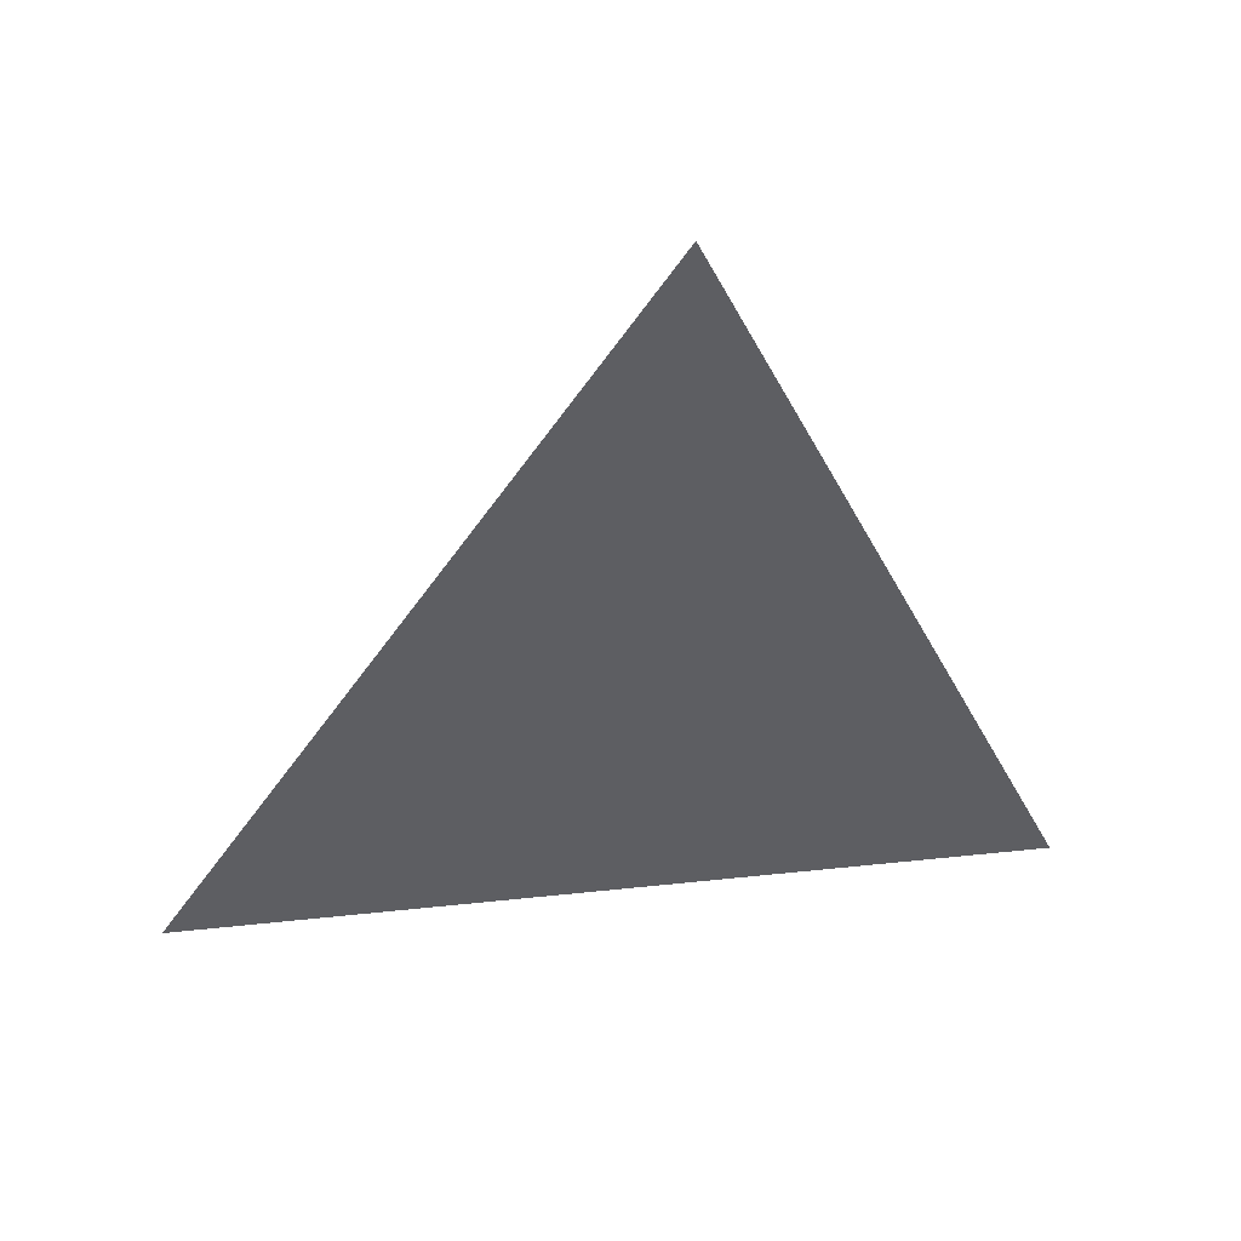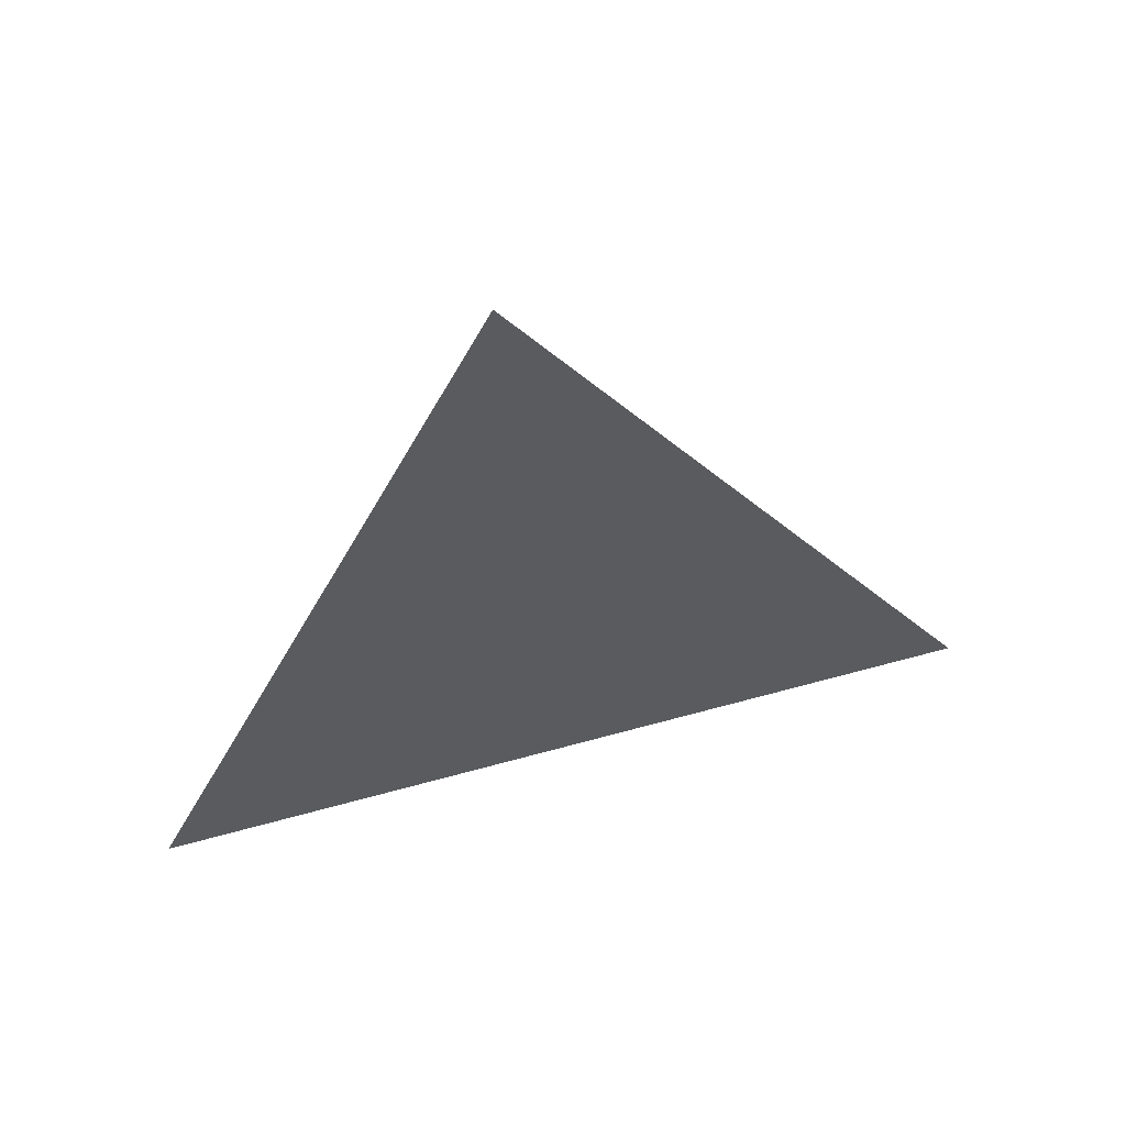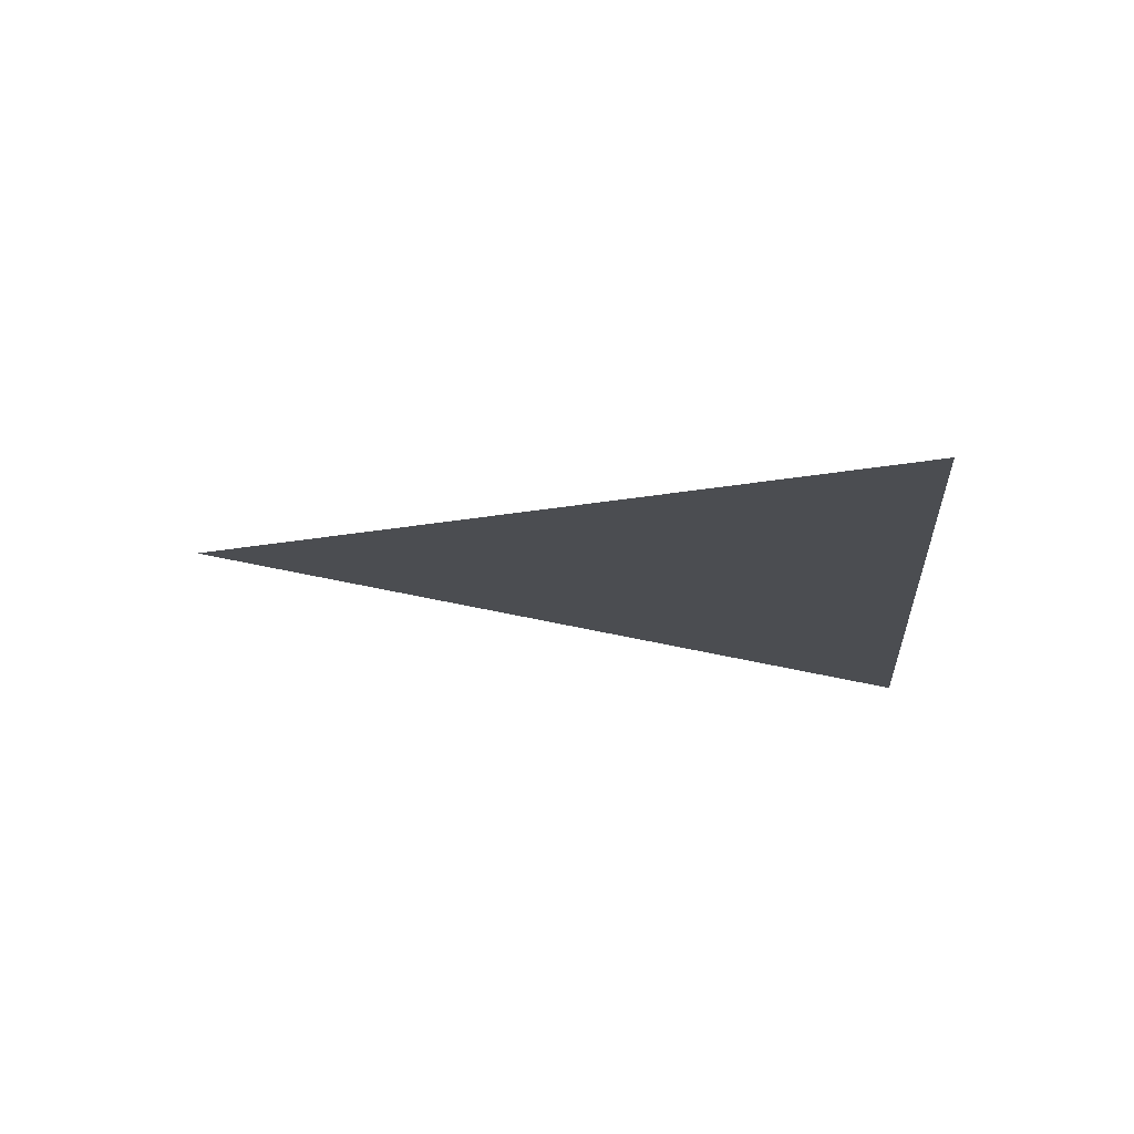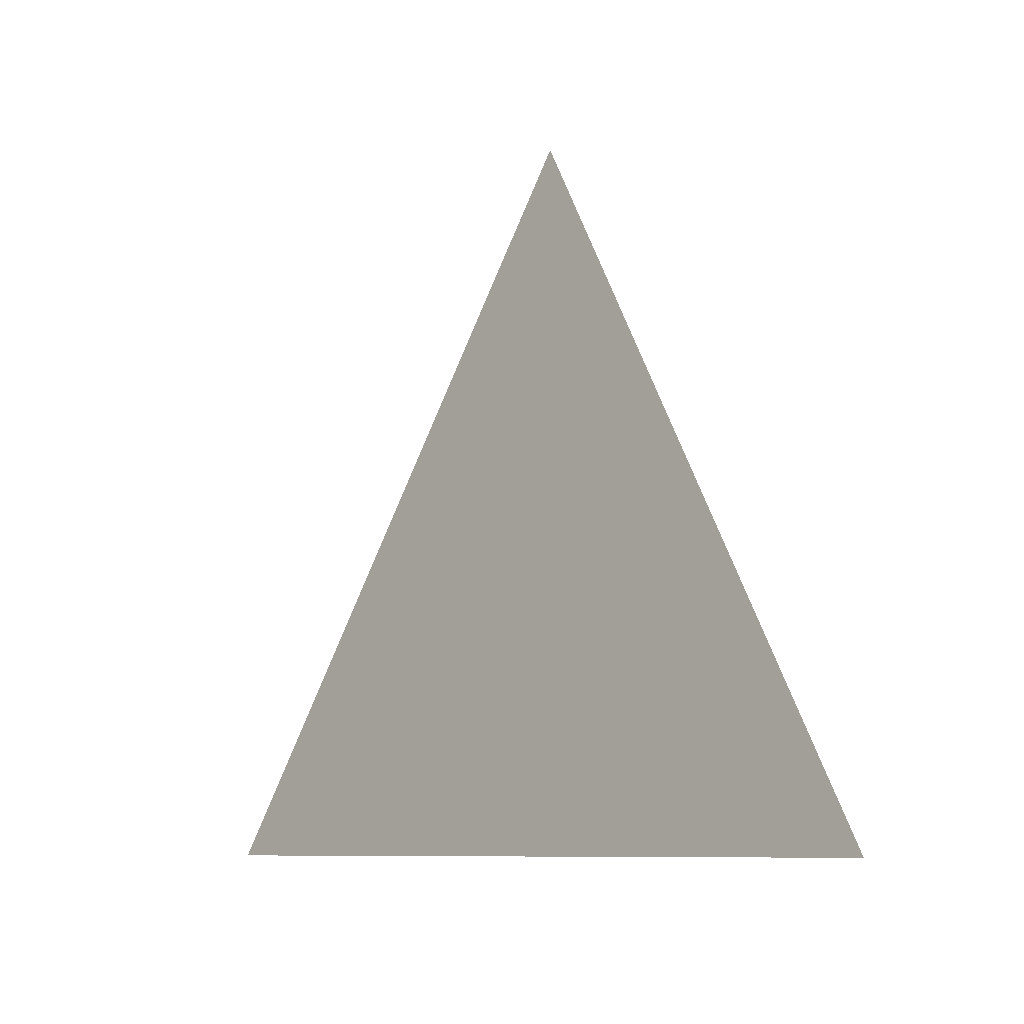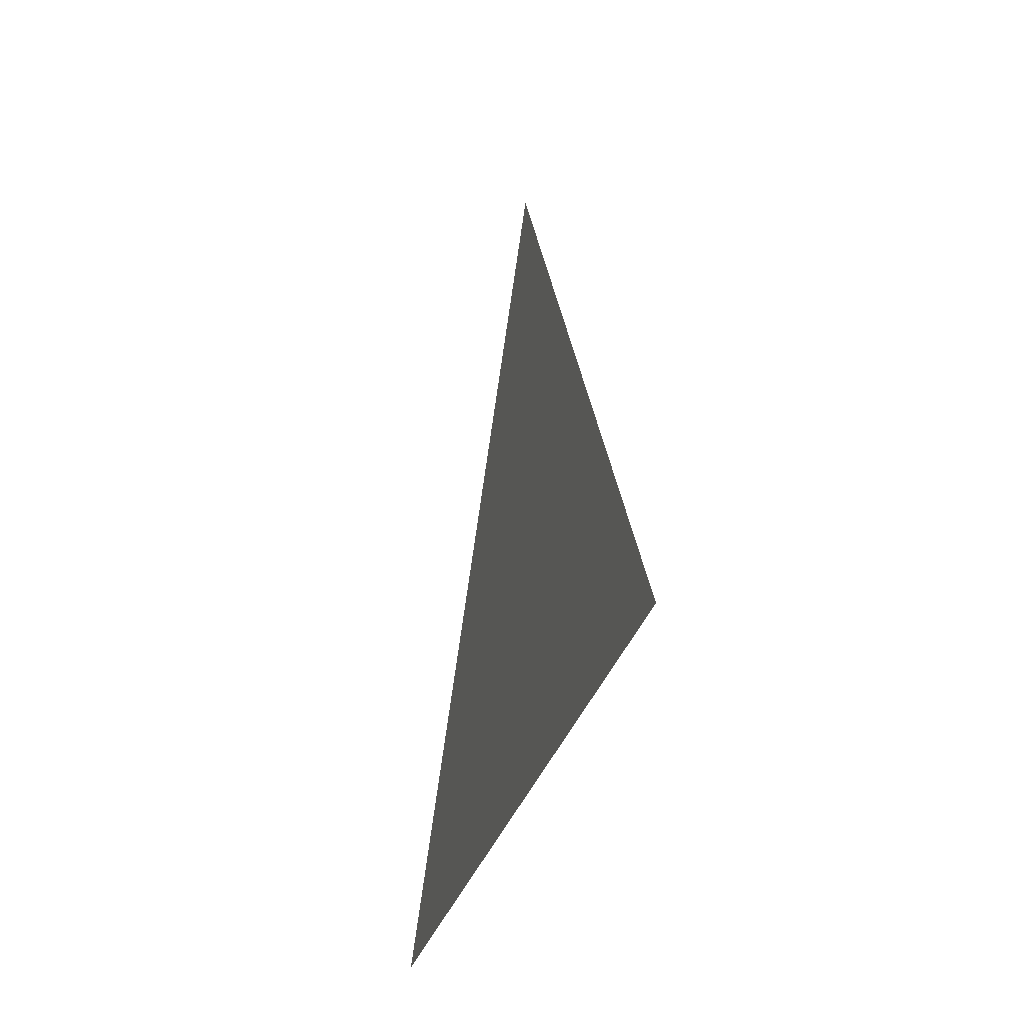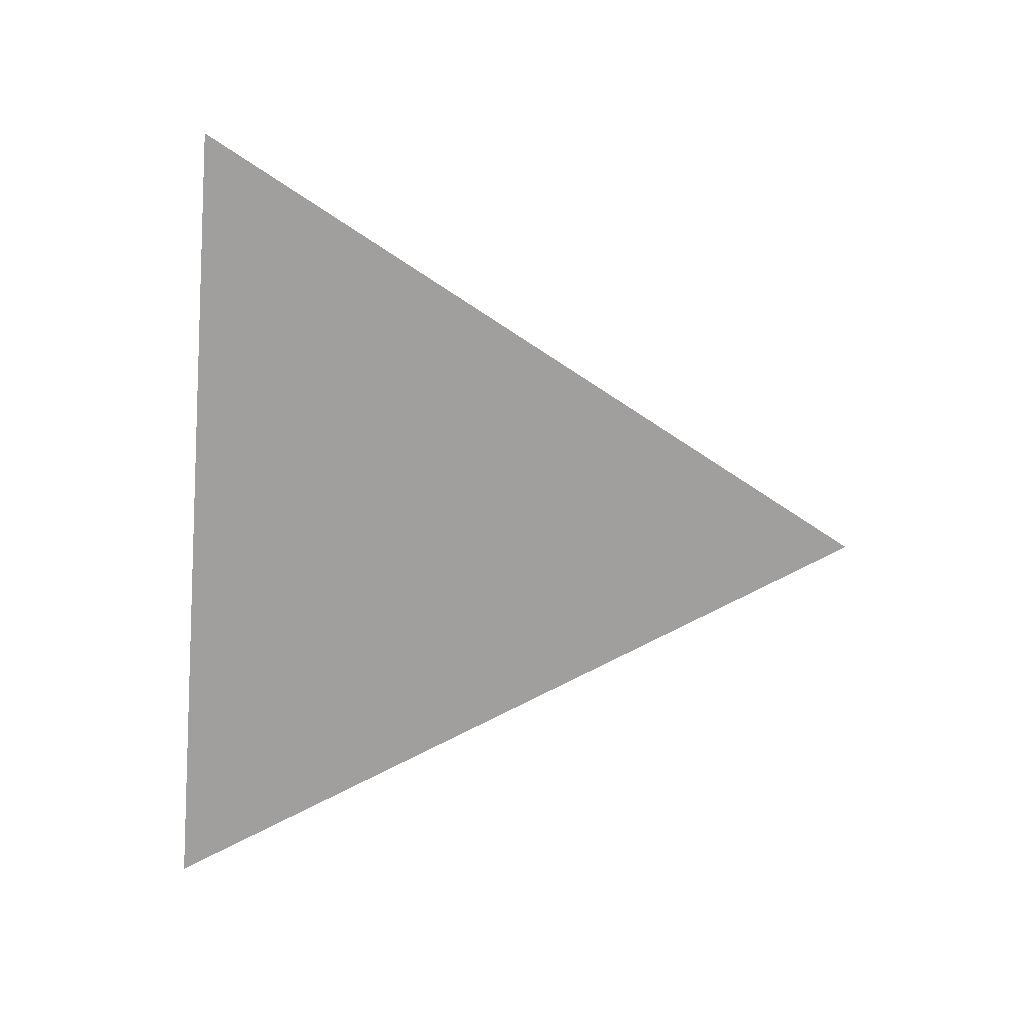
<metadata>
{"format":"obj","ext":"obj","renderer":"f3d","projection":"perspective","resolution":1024,"background":"white","views":[{"elev":44.0,"azim":-100.9,"up":"+Z"},{"elev":56.3,"azim":76.0,"up":"+Z"},{"elev":74.4,"azim":94.6,"up":"+Y"},{"elev":-15.1,"azim":-44.4,"up":"+Z"},{"elev":-36.0,"azim":-15.1,"up":"+Z"},{"elev":19.1,"azim":-96.5,"up":"+Y"}]}
</metadata>
<code>
v 1.089 -2.776 0.9138
v 1.089 -2.739 0.992
v 1.089 -2.69 0.9206
g group_17536352_140627854330048
f 1 2 3

</code>
